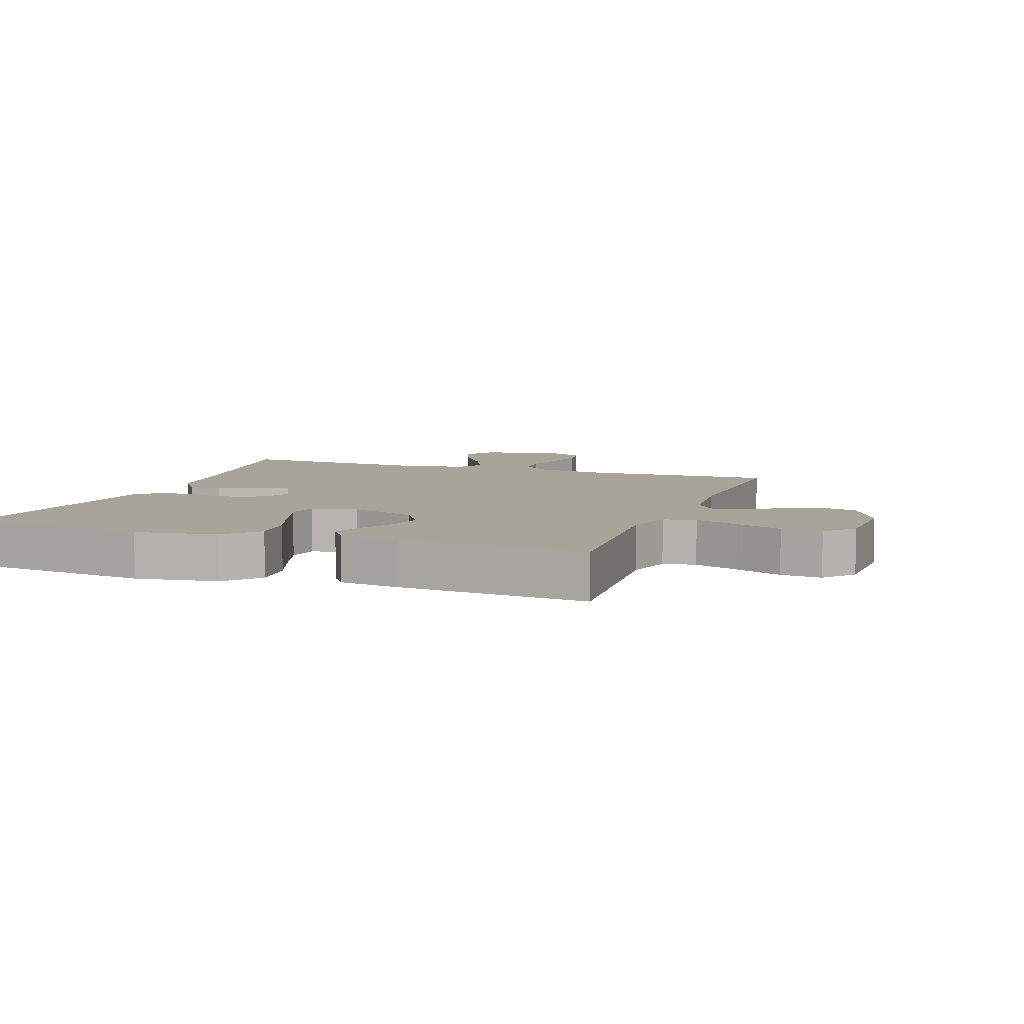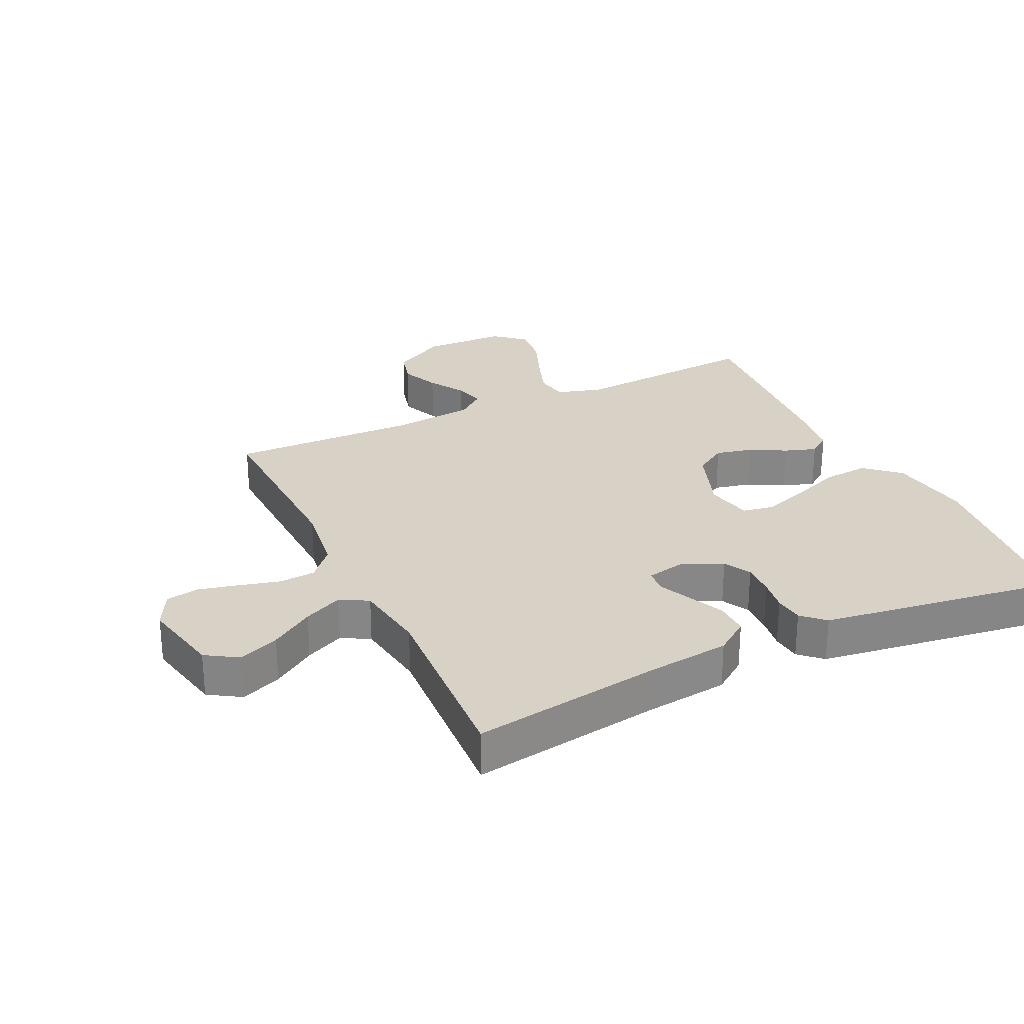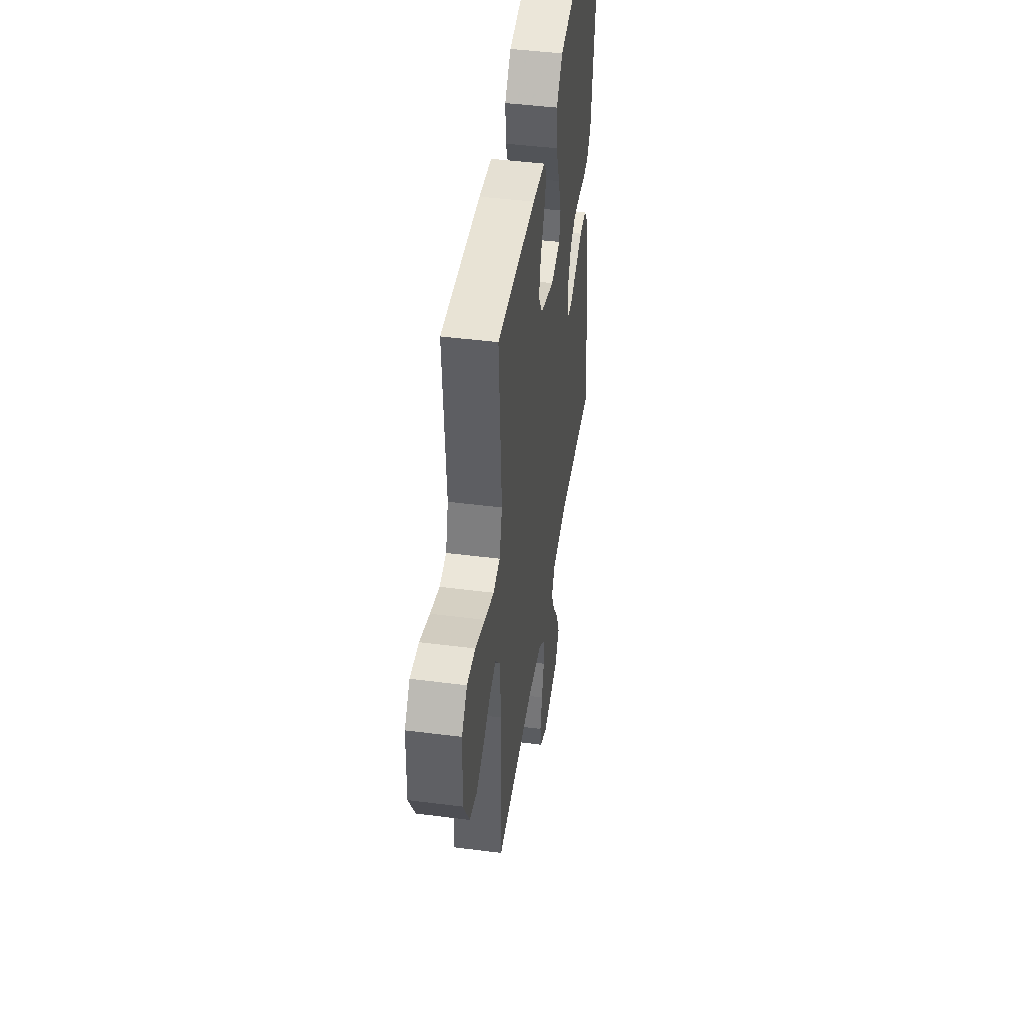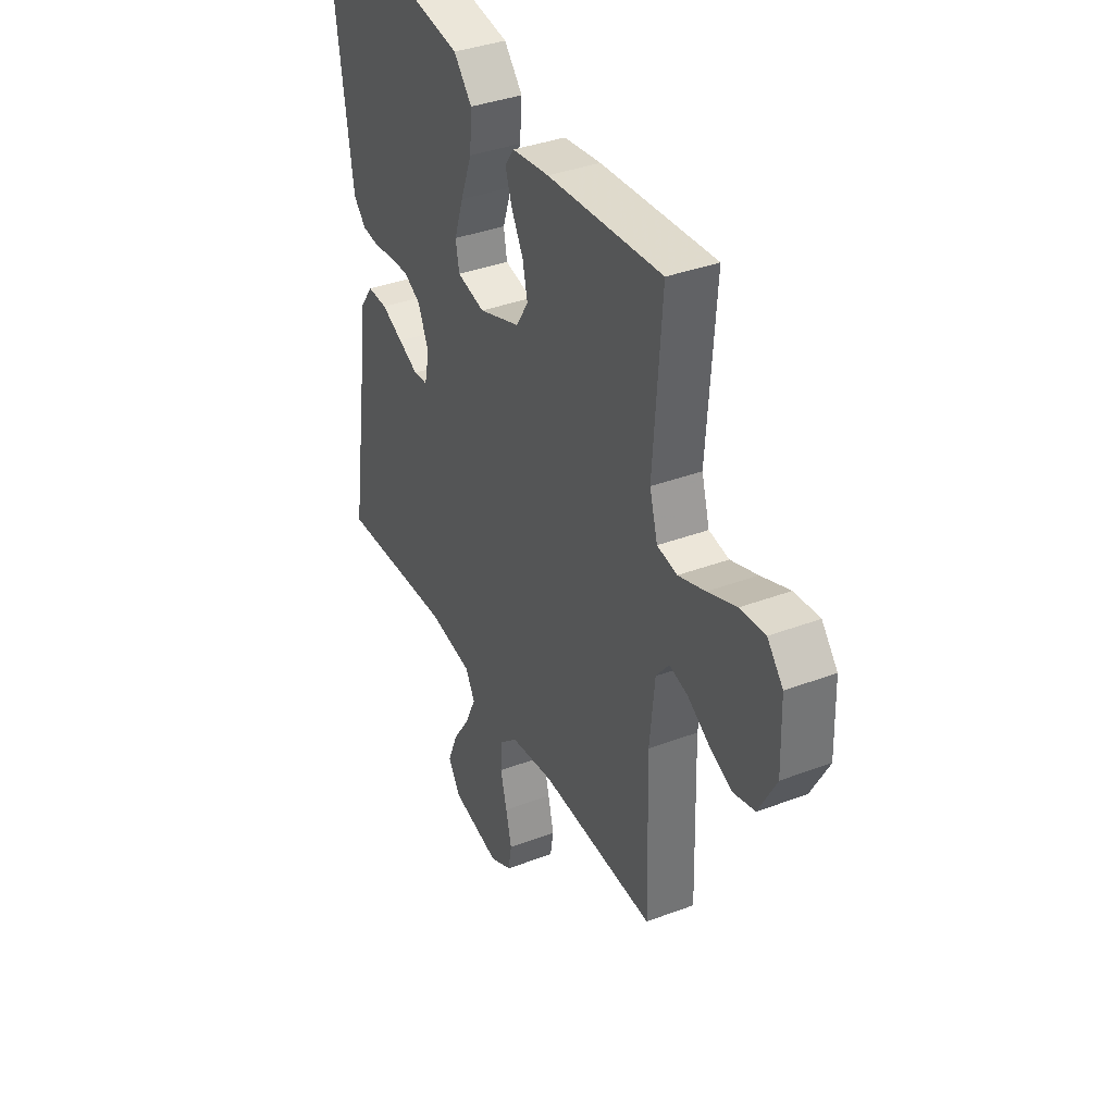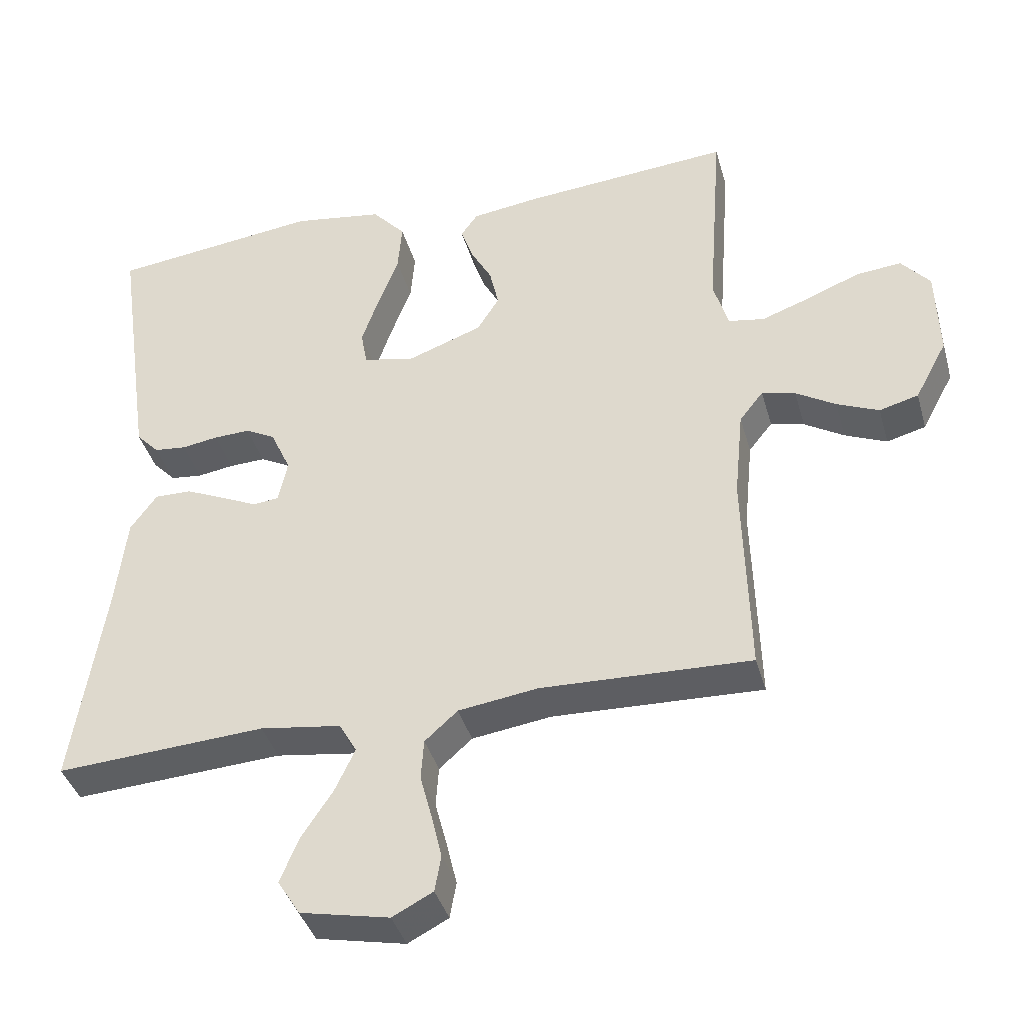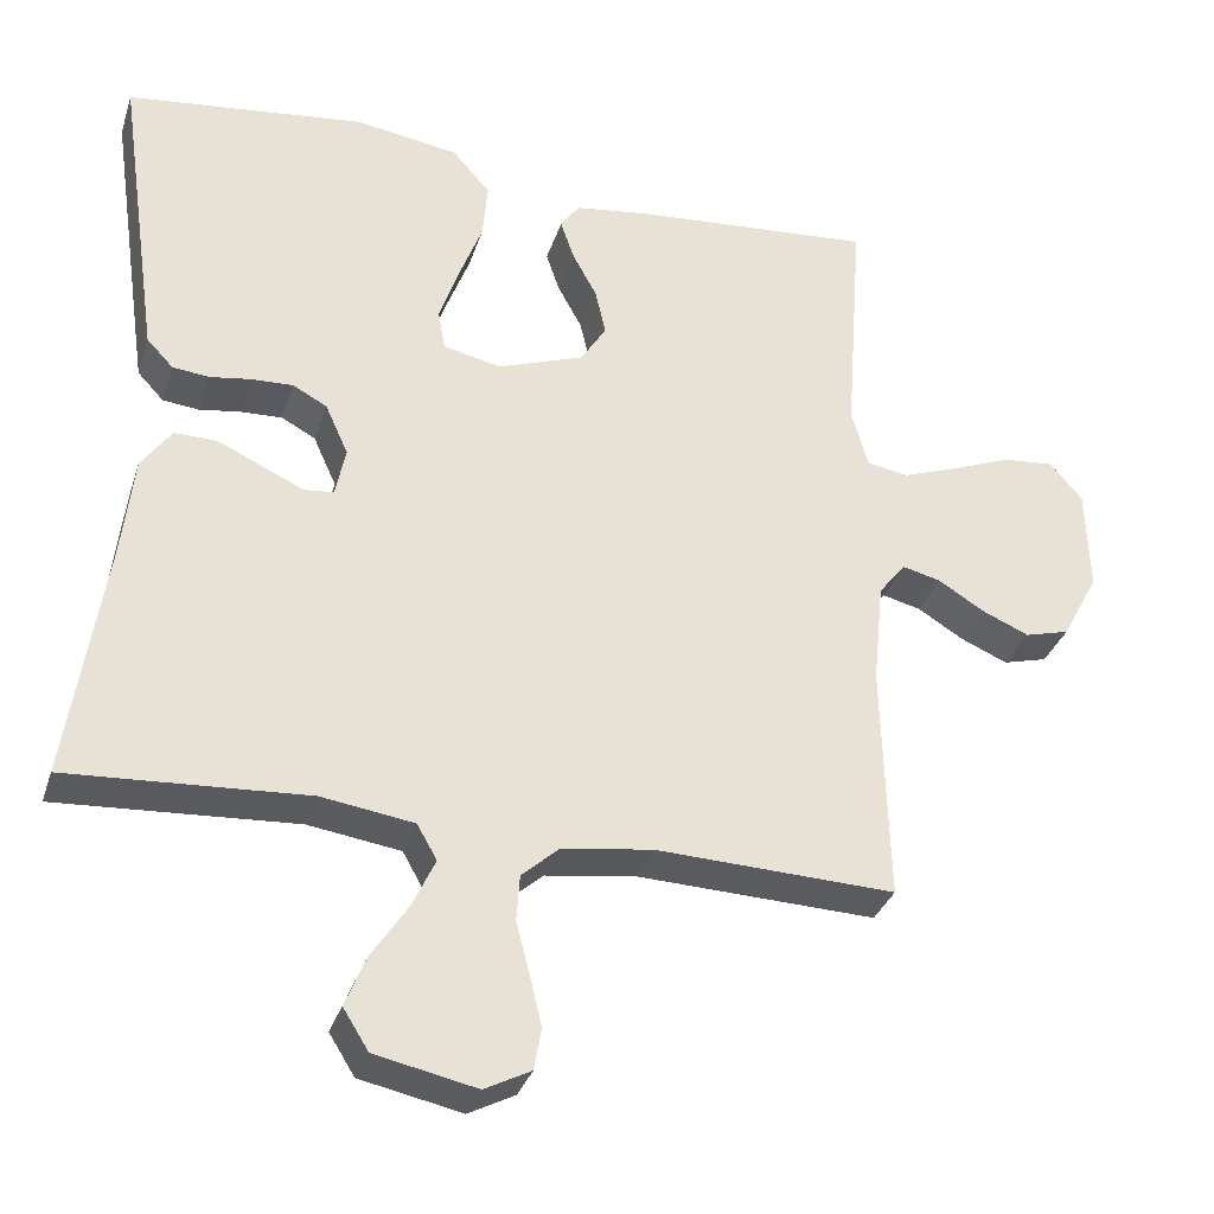
<metadata>
{"format":"obj","ext":"obj","renderer":"f3d","projection":"perspective","resolution":1024,"background":"white","views":[{"elev":7.2,"azim":19.9,"up":"+Y"},{"elev":27.5,"azim":-115.5,"up":"+Y"},{"elev":45.4,"azim":98.4,"up":"+Z"},{"elev":37.3,"azim":64.2,"up":"+Z"},{"elev":-39.6,"azim":15.4,"up":"+Z"},{"elev":-32.8,"azim":-16.8,"up":"+Z"}]}
</metadata>
<code>
v -0.5 0.07 -0.5
v -0.455 0.07 -0.2
v -0.44 0.07 -0.068
v -0.402 0.07 -0.015
v -0.349 0.07 -0.016
v -0.292 0.07 -0.042
v -0.24 0.07 -0.066
v -0.203 0.07 -0.062
v -0.19 0.07 0
v -0.219 0.07 0.064
v -0.262 0.07 0.087
v -0.314 0.07 0.085
v -0.366 0.07 0.077
v -0.412 0.07 0.082
v -0.445 0.07 0.117
v -0.457 0.07 0.2
v -0.5 0.07 0.5
v -0.2 0.07 0.536
v -0.07 0.07 0.516
v -0.022 0.07 0.462
v -0.028 0.07 0.39
v -0.058 0.07 0.311
v -0.082 0.07 0.24
v -0.073 0.07 0.19
v 0 0.07 0.174
v 0.108 0.07 0.213
v 0.14 0.07 0.264
v 0.127 0.07 0.322
v 0.096 0.07 0.379
v 0.079 0.07 0.429
v 0.103 0.07 0.463
v 0.2 0.07 0.476
v 0.5 0.07 0.5
v 0.478 0.07 0.2
v 0.499 0.07 0.127
v 0.551 0.07 0.118
v 0.621 0.07 0.143
v 0.696 0.07 0.173
v 0.761 0.07 0.179
v 0.802 0.07 0.131
v 0.806 0.07 0
v 0.76 0.07 -0.086
v 0.704 0.07 -0.101
v 0.644 0.07 -0.075
v 0.587 0.07 -0.04
v 0.539 0.07 -0.028
v 0.505 0.07 -0.071
v 0.492 0.07 -0.2
v 0.5 0.07 -0.5
v 0.2 0.07 -0.489
v 0.086 0.07 -0.505
v 0.039 0.07 -0.547
v 0.035 0.07 -0.605
v 0.052 0.07 -0.67
v 0.067 0.07 -0.733
v 0.058 0.07 -0.785
v 0 0.07 -0.815
v -0.127 0.07 -0.788
v -0.159 0.07 -0.737
v -0.133 0.07 -0.673
v -0.088 0.07 -0.605
v -0.059 0.07 -0.543
v -0.084 0.07 -0.499
v -0.2 0.07 -0.482
v -0.5 0 -0.5
v -0.455 0 -0.2
v -0.44 0 -0.068
v -0.402 0 -0.015
v -0.349 0 -0.016
v -0.292 0 -0.042
v -0.24 0 -0.066
v -0.203 0 -0.062
v -0.19 0 0
v -0.219 0 0.064
v -0.262 0 0.087
v -0.314 0 0.085
v -0.366 0 0.077
v -0.412 0 0.082
v -0.445 0 0.117
v -0.457 0 0.2
v -0.5 0 0.5
v -0.2 0 0.536
v -0.07 0 0.516
v -0.022 0 0.462
v -0.028 0 0.39
v -0.058 0 0.311
v -0.082 0 0.24
v -0.073 0 0.19
v 0 0 0.174
v 0.108 0 0.213
v 0.14 0 0.264
v 0.127 0 0.322
v 0.096 0 0.379
v 0.079 0 0.429
v 0.103 0 0.463
v 0.2 0 0.476
v 0.5 0 0.5
v 0.478 0 0.2
v 0.499 0 0.127
v 0.551 0 0.118
v 0.621 0 0.143
v 0.696 0 0.173
v 0.761 0 0.179
v 0.802 0 0.131
v 0.806 0 0
v 0.76 0 -0.086
v 0.704 0 -0.101
v 0.644 0 -0.075
v 0.587 0 -0.04
v 0.539 0 -0.028
v 0.505 0 -0.071
v 0.492 0 -0.2
v 0.5 0 -0.5
v 0.2 0 -0.489
v 0.086 0 -0.505
v 0.039 0 -0.547
v 0.035 0 -0.605
v 0.052 0 -0.67
v 0.067 0 -0.733
v 0.058 0 -0.785
v 0 0 -0.815
v -0.127 0 -0.788
v -0.159 0 -0.737
v -0.133 0 -0.673
v -0.088 0 -0.605
v -0.059 0 -0.543
v -0.084 0 -0.499
v -0.2 0 -0.482
f 59 60 61
f 58 59 61
f 57 58 61
f 56 57 61
f 55 56 61
f 54 55 61
f 53 54 61
f 52 53 61 62
f 51 52 62 63
f 48 49 50
f 51 63 64
f 50 51 64
f 48 50 64
f 47 48 64
f 43 44 45
f 42 43 45
f 41 42 45
f 40 41 45
f 39 40 45
f 38 39 45
f 37 38 45
f 36 37 45 46
f 64 1 2
f 47 64 2
f 46 47 2
f 36 46 2
f 35 36 2
f 32 33 34
f 31 32 34
f 30 31 34
f 29 30 34
f 28 29 34
f 20 21 22
f 19 20 22
f 18 19 22
f 17 18 22
f 16 17 22
f 15 16 22
f 14 15 22
f 13 14 22
f 12 13 22
f 11 12 22 23
f 10 11 23 24
f 5 6 7
f 4 5 7
f 3 4 7
f 2 3 7
f 2 7 8
f 35 2 8
f 27 28 34 35
f 26 27 35
f 35 8 9
f 26 35 9
f 25 26 9
f 9 10 24 25
f 125 124 123
f 125 123 122
f 125 122 121
f 125 121 120
f 125 120 119
f 125 119 118
f 125 118 117
f 126 125 117 116
f 127 126 116 115
f 114 113 112
f 128 127 115
f 128 115 114
f 128 114 112
f 128 112 111
f 109 108 107
f 109 107 106
f 109 106 105
f 109 105 104
f 109 104 103
f 109 103 102
f 109 102 101
f 110 109 101 100
f 66 65 128
f 66 128 111
f 66 111 110
f 66 110 100
f 66 100 99
f 98 97 96
f 98 96 95
f 98 95 94
f 98 94 93
f 98 93 92
f 86 85 84
f 86 84 83
f 86 83 82
f 86 82 81
f 86 81 80
f 86 80 79
f 86 79 78
f 86 78 77
f 86 77 76
f 87 86 76 75
f 88 87 75 74
f 71 70 69
f 71 69 68
f 71 68 67
f 71 67 66
f 72 71 66
f 72 66 99
f 99 98 92 91
f 99 91 90
f 73 72 99
f 73 99 90
f 73 90 89
f 89 88 74 73
f 1 65 66 2
f 2 66 67 3
f 3 67 68 4
f 4 68 69 5
f 5 69 70 6
f 6 70 71 7
f 7 71 72 8
f 8 72 73 9
f 9 73 74 10
f 10 74 75 11
f 11 75 76 12
f 12 76 77 13
f 13 77 78 14
f 14 78 79 15
f 15 79 80 16
f 16 80 81 17
f 17 81 82 18
f 18 82 83 19
f 19 83 84 20
f 20 84 85 21
f 21 85 86 22
f 22 86 87 23
f 23 87 88 24
f 24 88 89 25
f 25 89 90 26
f 26 90 91 27
f 27 91 92 28
f 28 92 93 29
f 29 93 94 30
f 30 94 95 31
f 31 95 96 32
f 32 96 97 33
f 33 97 98 34
f 34 98 99 35
f 35 99 100 36
f 36 100 101 37
f 37 101 102 38
f 38 102 103 39
f 39 103 104 40
f 40 104 105 41
f 41 105 106 42
f 42 106 107 43
f 43 107 108 44
f 44 108 109 45
f 45 109 110 46
f 46 110 111 47
f 47 111 112 48
f 48 112 113 49
f 49 113 114 50
f 50 114 115 51
f 51 115 116 52
f 52 116 117 53
f 53 117 118 54
f 54 118 119 55
f 55 119 120 56
f 56 120 121 57
f 57 121 122 58
f 58 122 123 59
f 59 123 124 60
f 60 124 125 61
f 61 125 126 62
f 62 126 127 63
f 63 127 128 64
f 64 128 65 1

</code>
